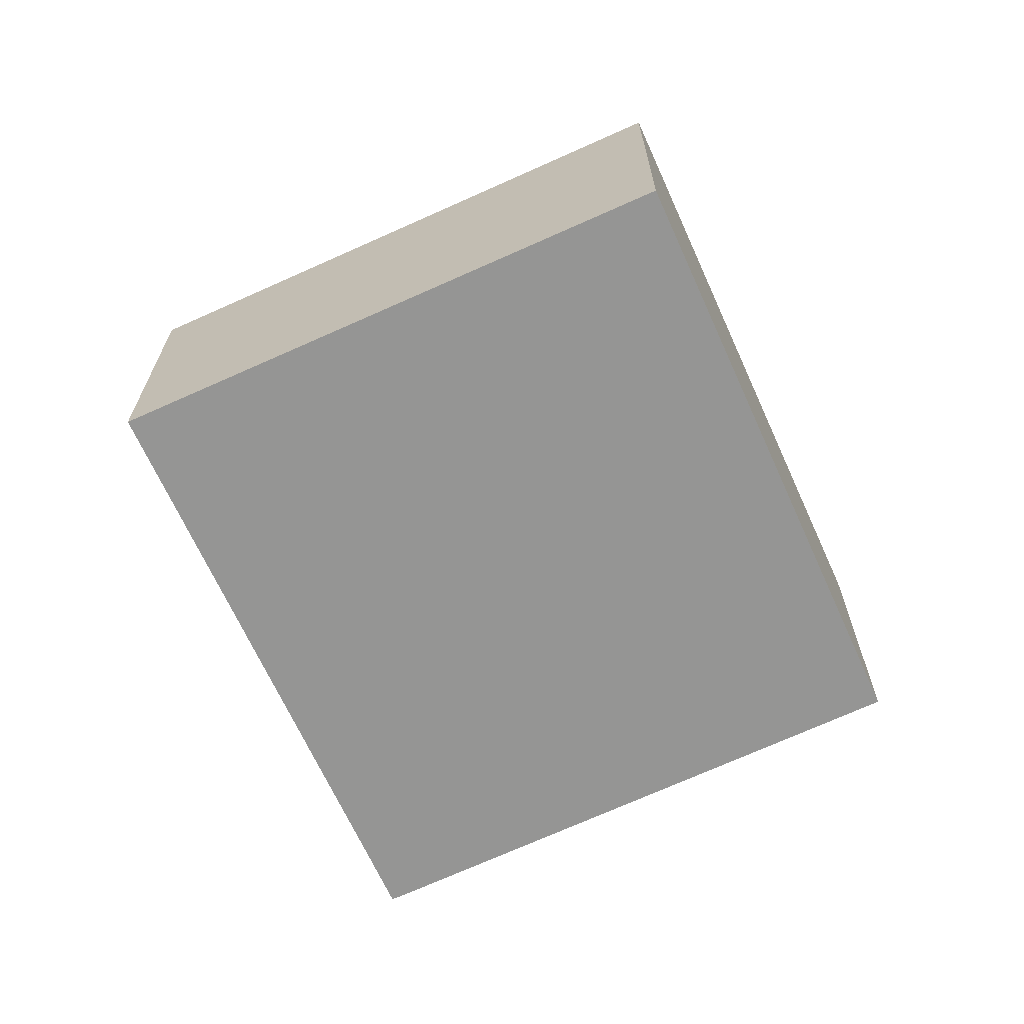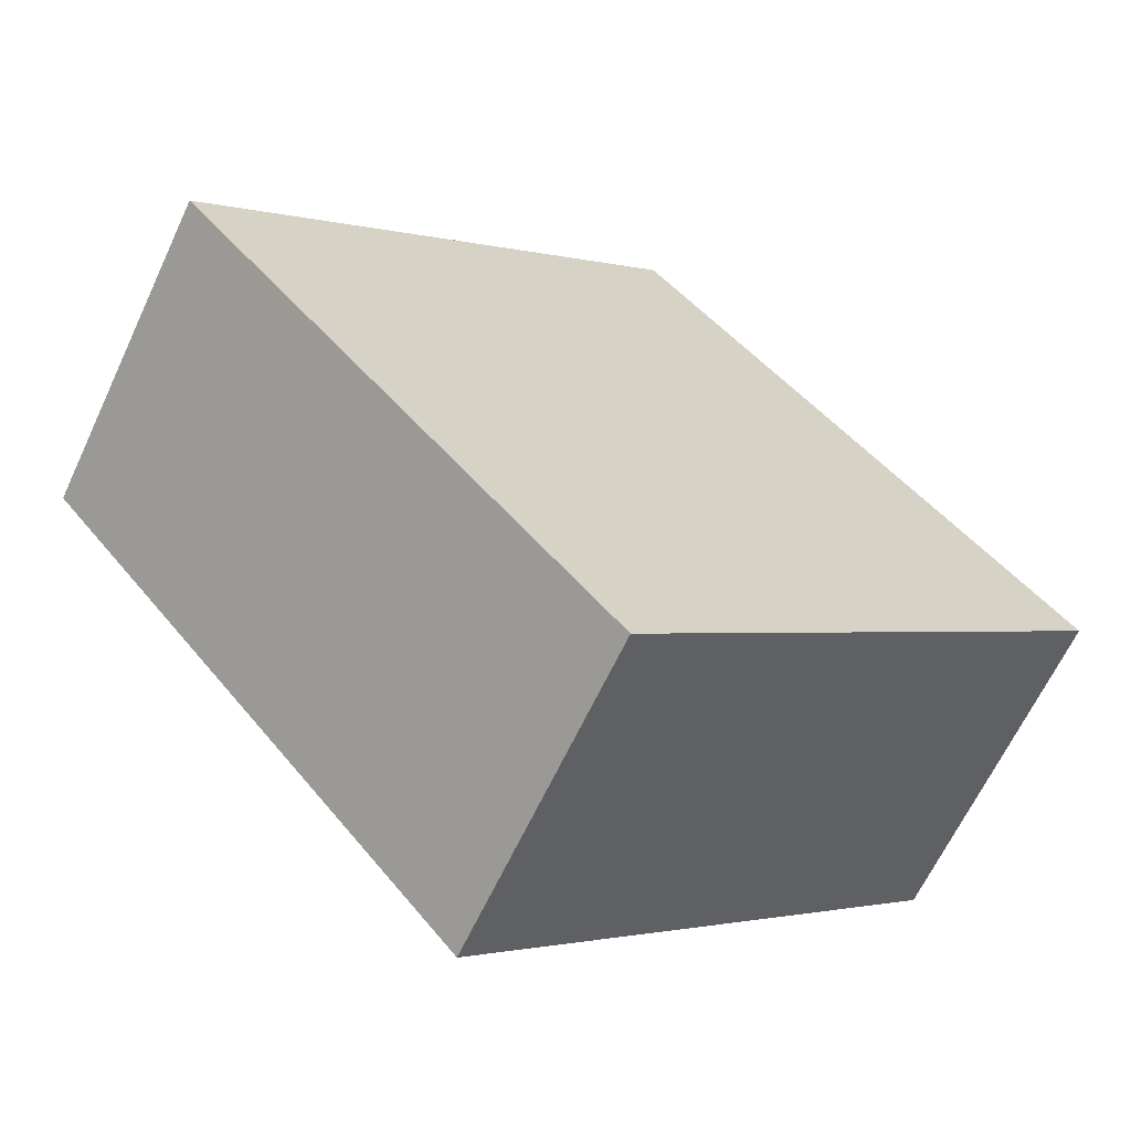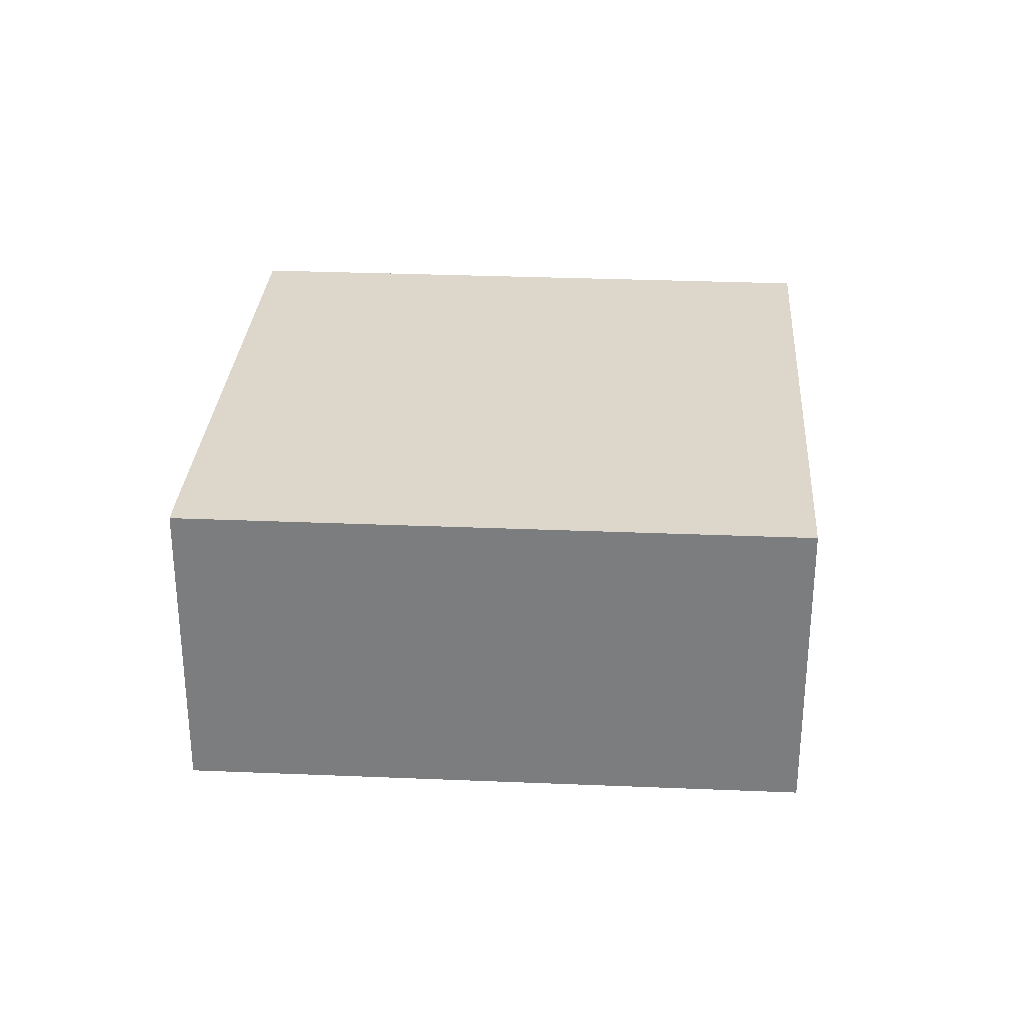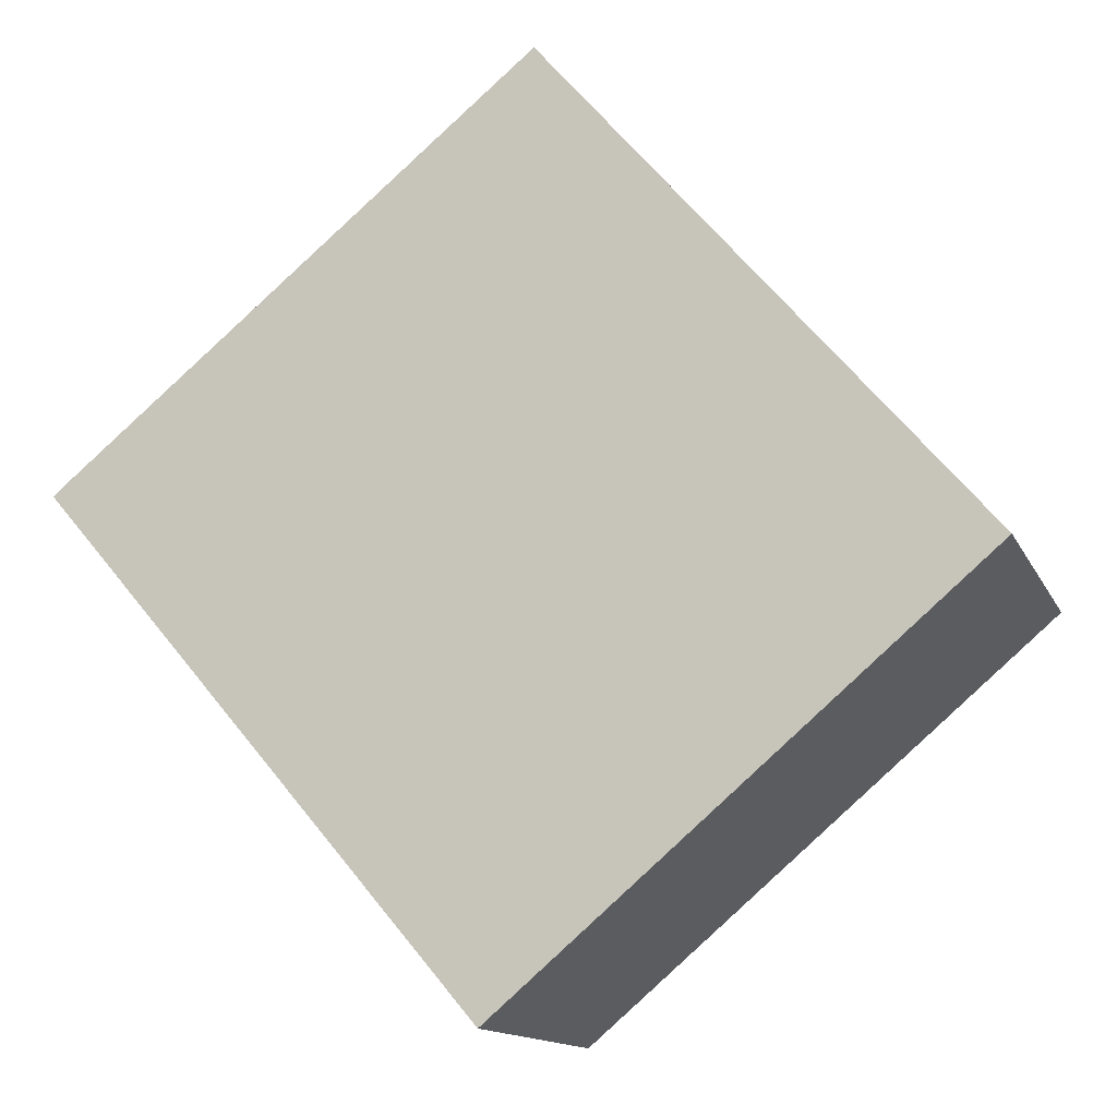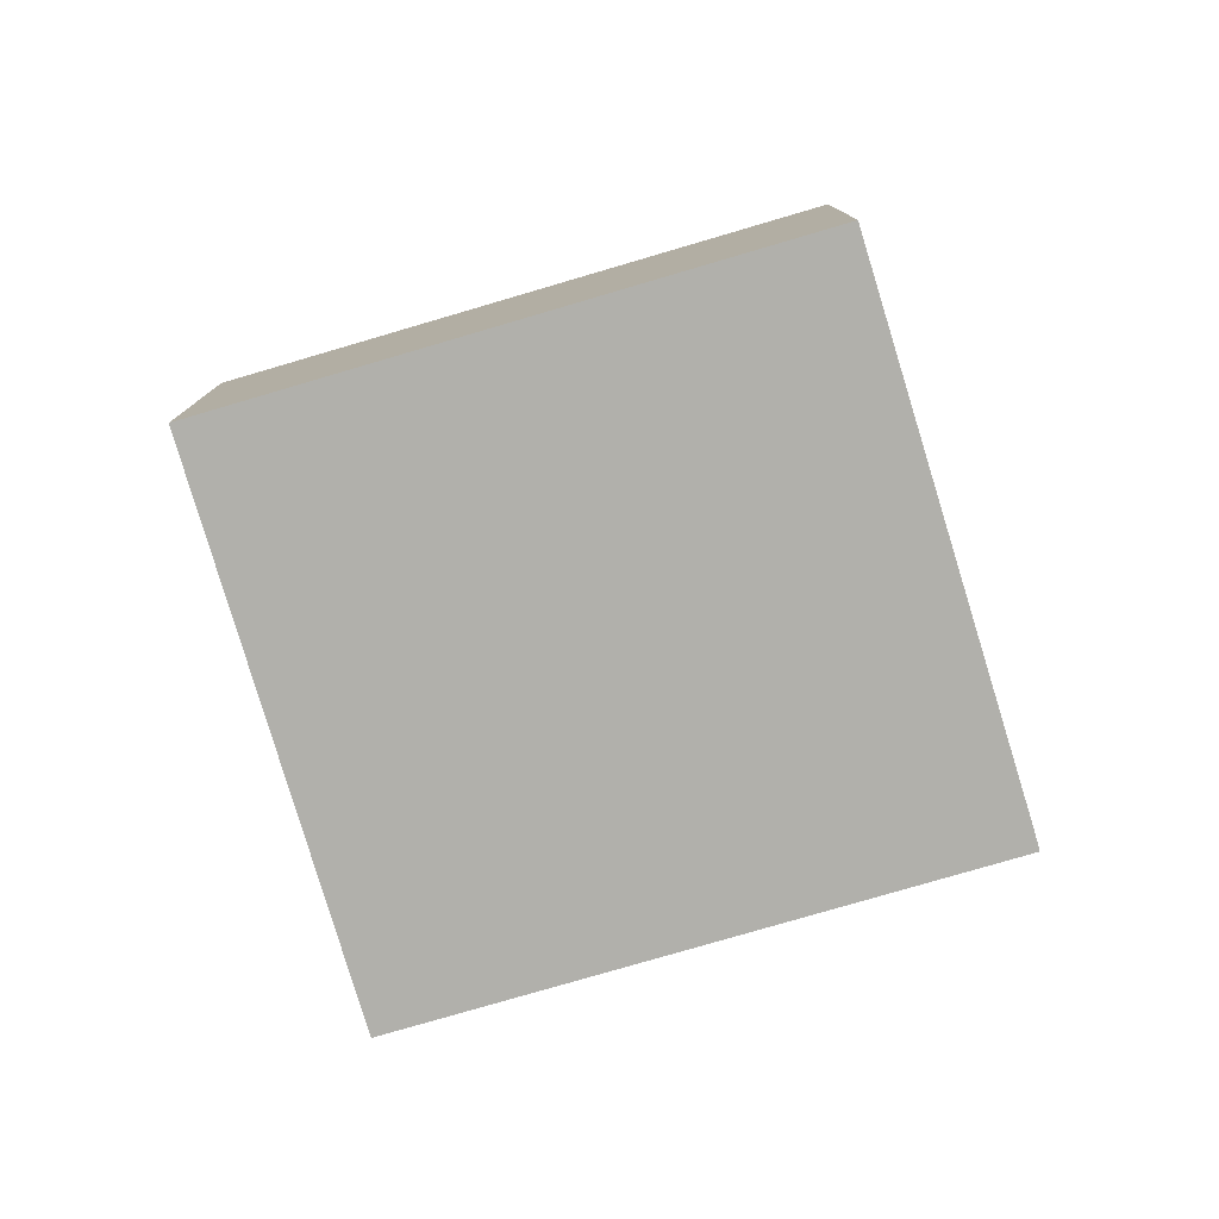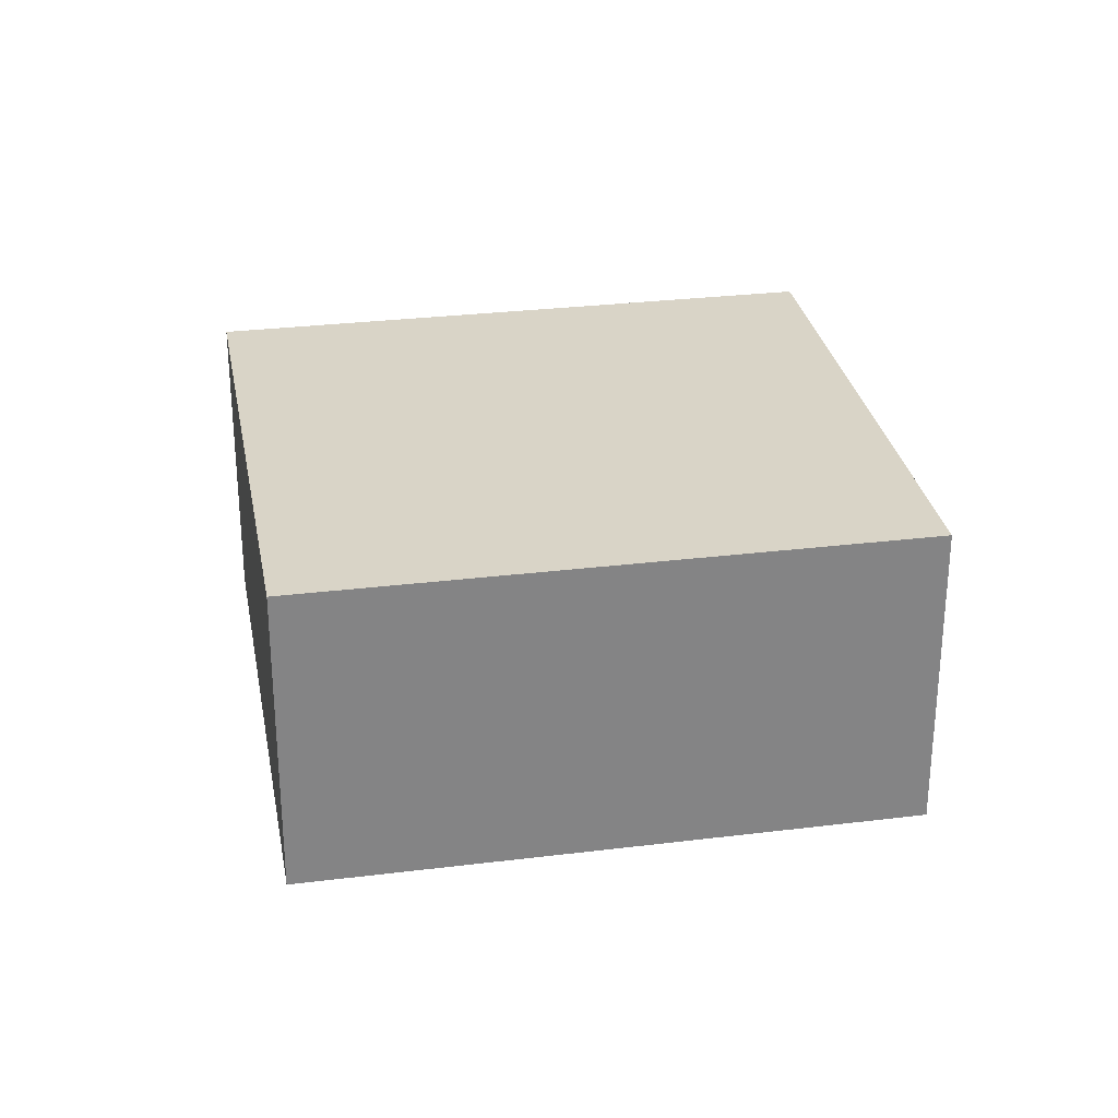
<metadata>
{"format":"obj","ext":"obj","renderer":"f3d","projection":"perspective","resolution":1024,"background":"white","views":[{"elev":-67.4,"azim":-115.3,"up":"+Y"},{"elev":-64.6,"azim":154.9,"up":"+Z"},{"elev":30.6,"azim":133.8,"up":"+Y"},{"elev":-13.5,"azim":-162.4,"up":"+Z"},{"elev":-78.5,"azim":-33.3,"up":"+Y"},{"elev":28.8,"azim":-60.1,"up":"+Y"}]}
</metadata>
<code>
v  0 2.313 1.416e-16
v  6.427 2.313 0.743
v  3.364 2.313 -2.86
v  3.017 2.313 3.549
v  6.294 2.313 0.856
v  6.427 -4.55e-17 0.743
v  3.364 1.751e-16 -2.86
v  0 0 0
v  3.017 -2.173e-16 3.549
v  6.294 -5.241e-17 0.856
g defaultobject
f 1 2 3
f 2 1 4
f 2 4 5
f 6 3 2
f 3 6 7
f 7 1 3
f 1 7 8
f 8 4 1
f 4 8 9
f 5 6 2
f 6 5 4
f 6 4 10
f 10 4 9
f 10 7 6
f 7 10 8
f 8 10 9

</code>
